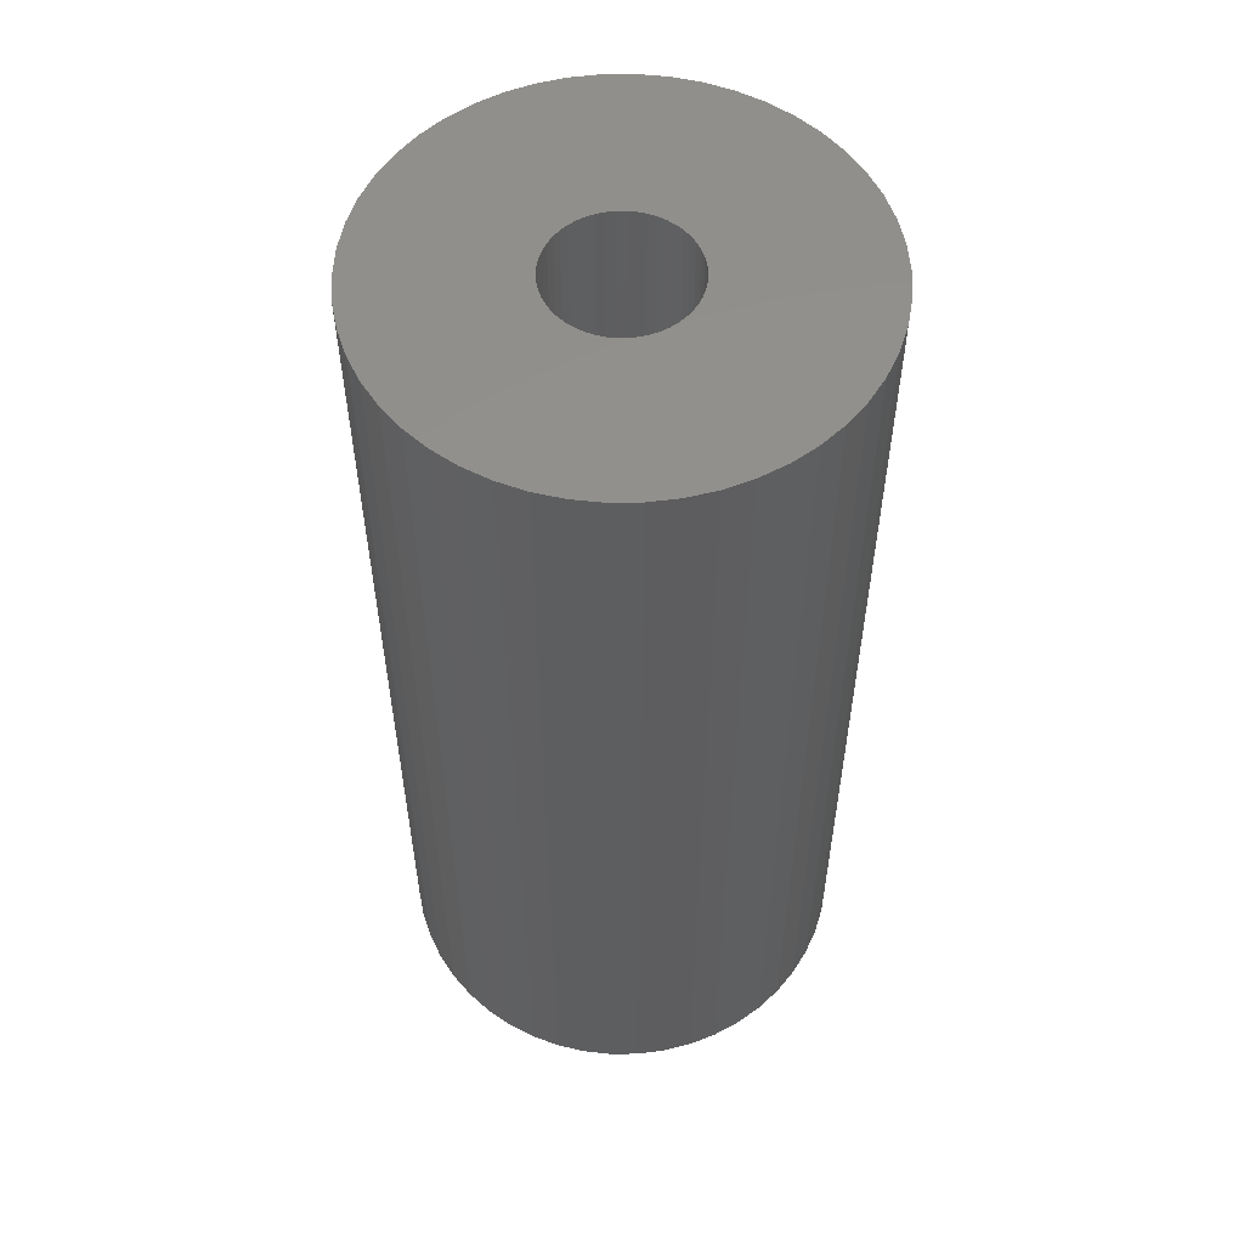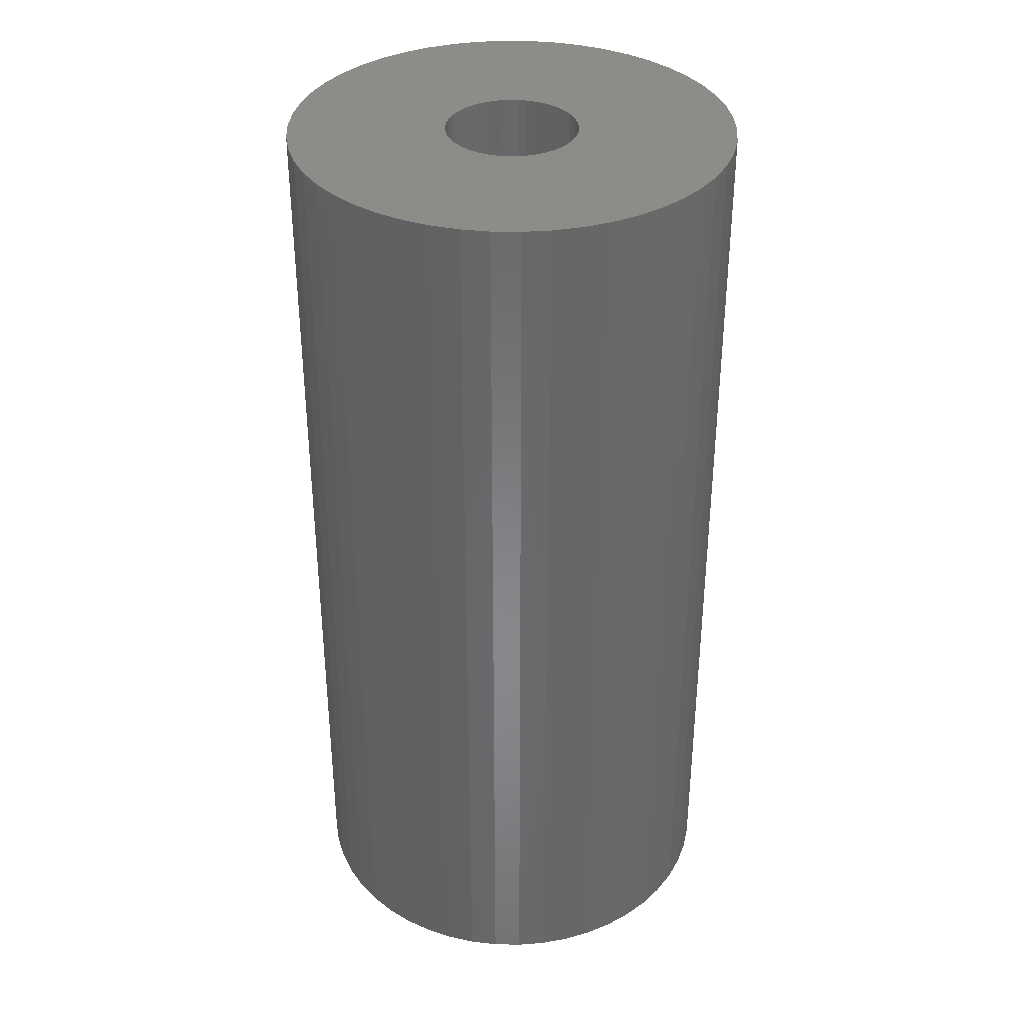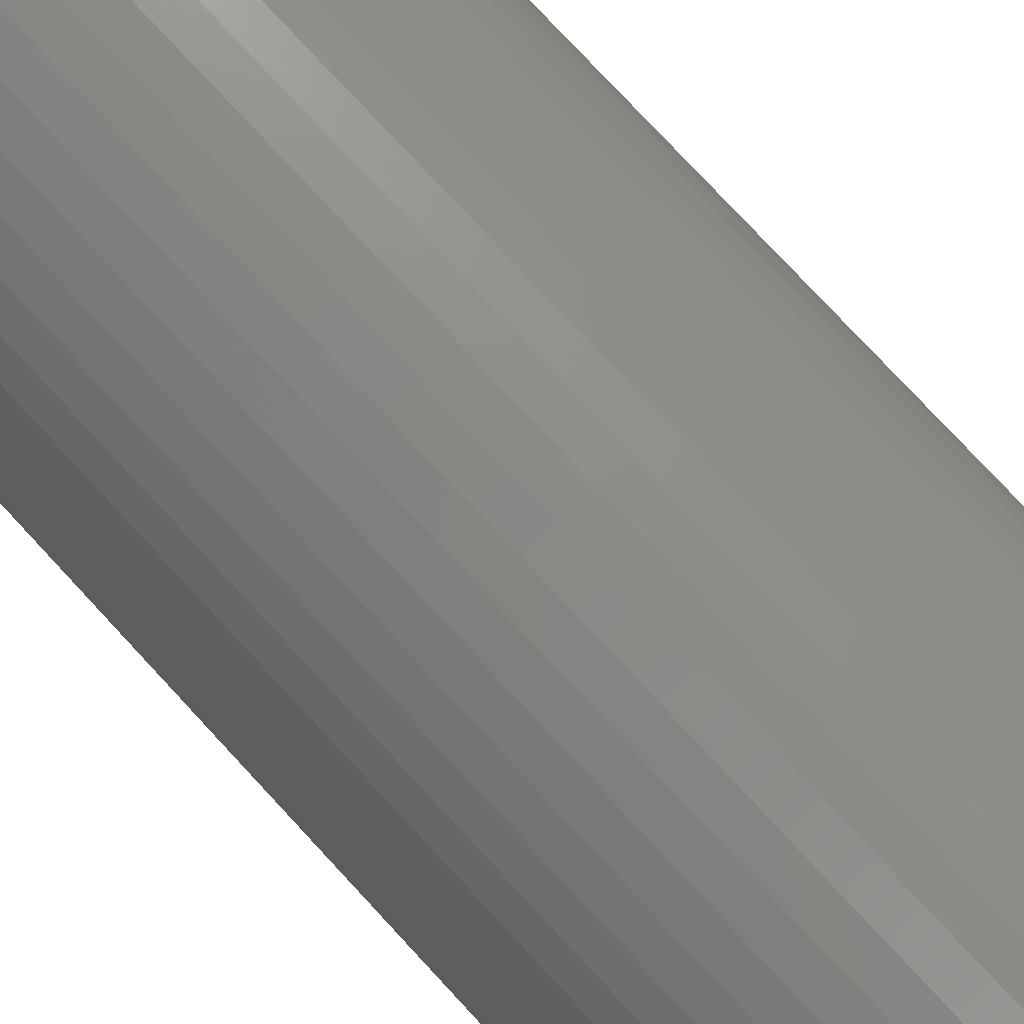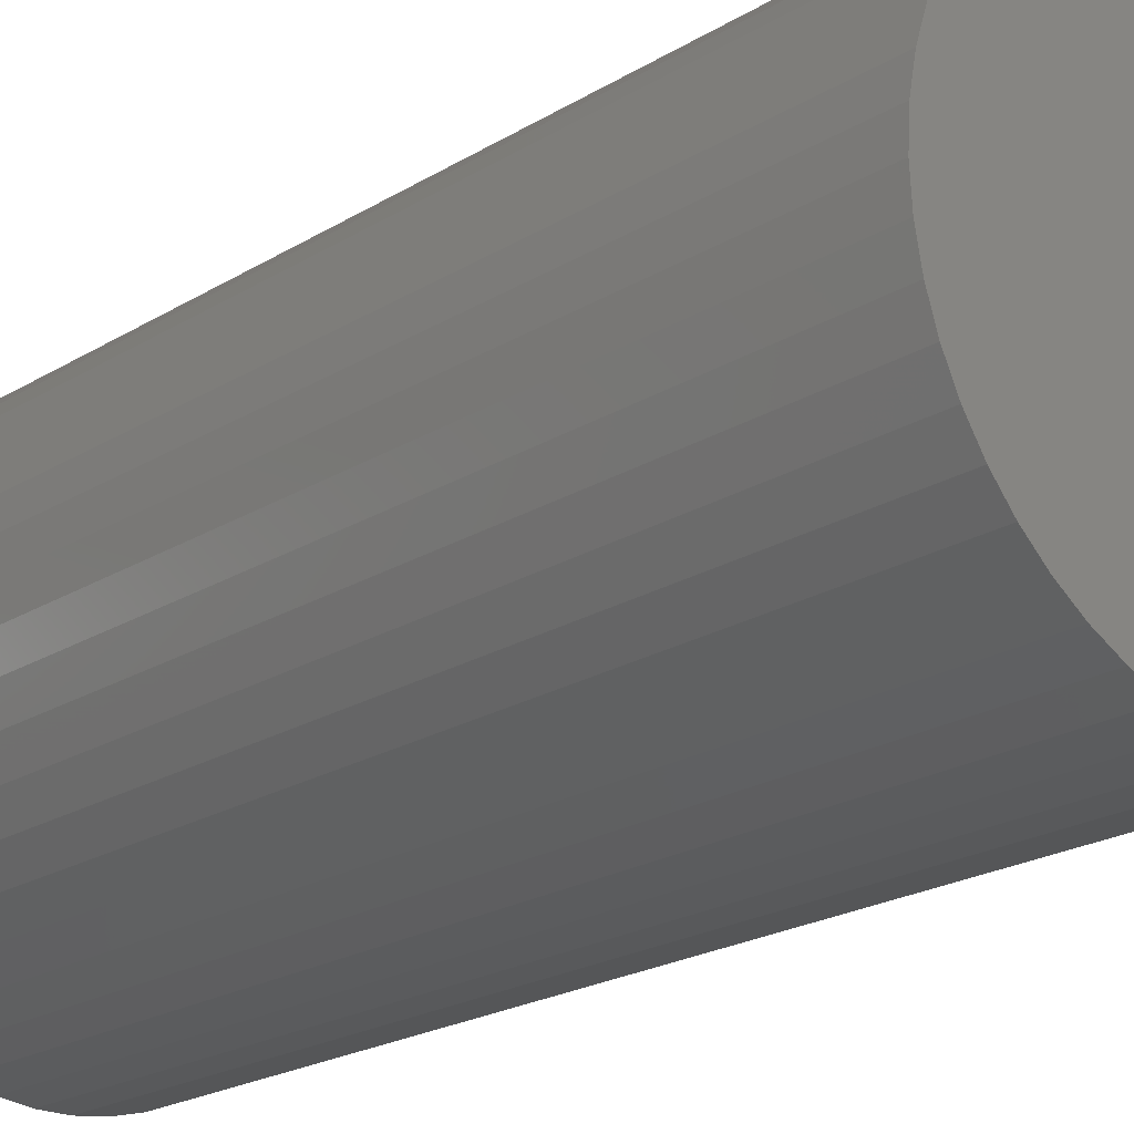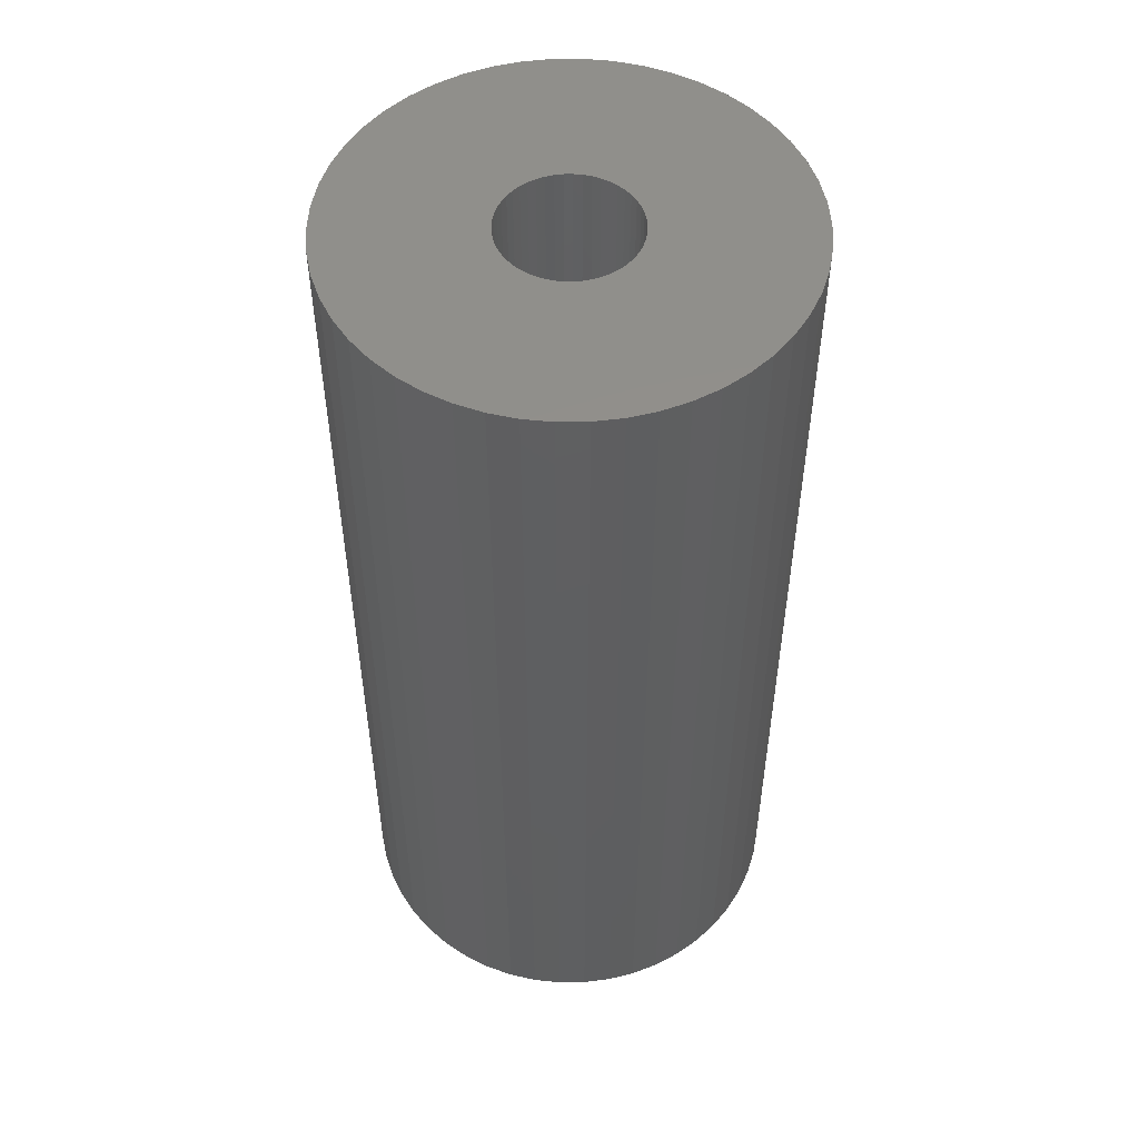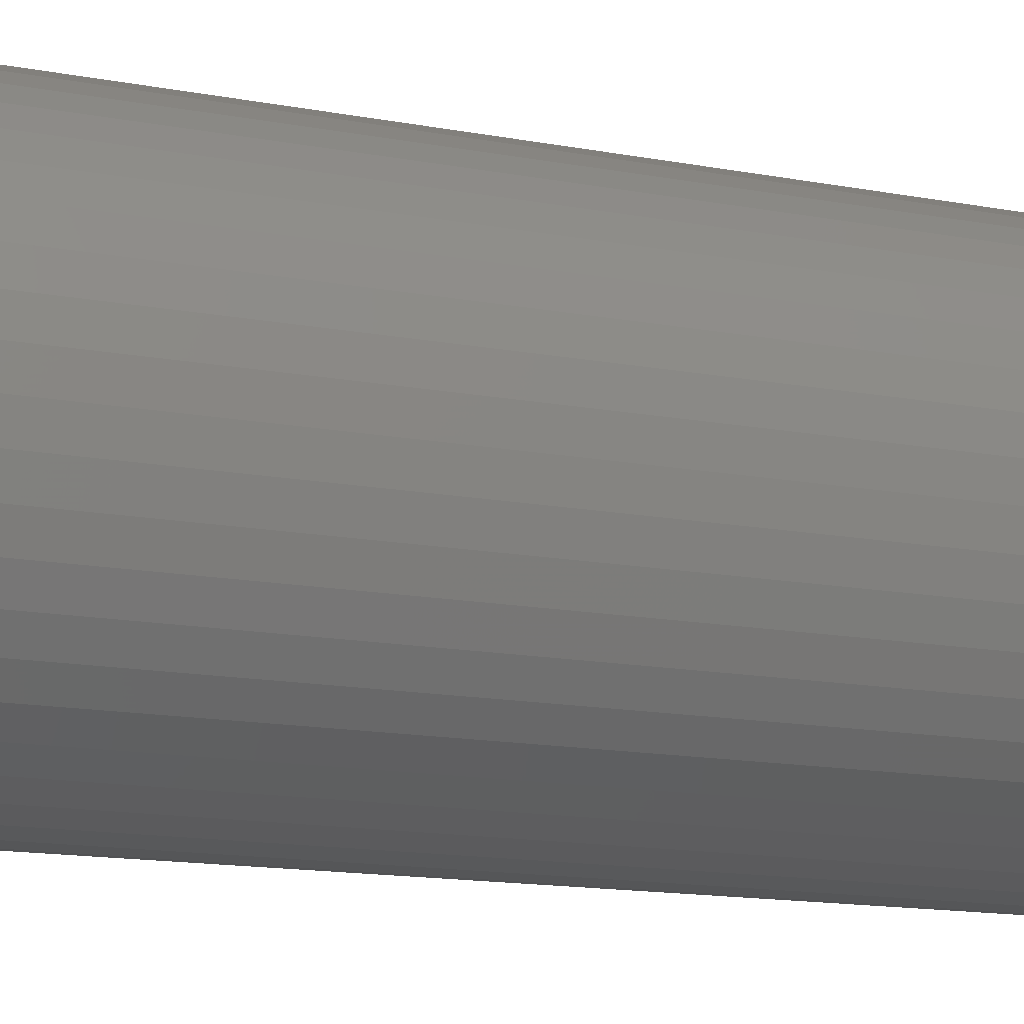
<metadata>
{"format":"stl","ext":"stl","renderer":"f3d","projection":"perspective","resolution":1024,"background":"white","views":[{"elev":55.2,"azim":-87.0,"up":"+Z"},{"elev":35.7,"azim":-113.8,"up":"+Z"},{"elev":79.2,"azim":137.0,"up":"+Y"},{"elev":-20.7,"azim":138.2,"up":"+Y"},{"elev":51.8,"azim":136.1,"up":"+Z"},{"elev":-14.7,"azim":-112.2,"up":"+Y"}]}
</metadata>
<code>
# stl→obj: 200 verts, 400 faces
v 23.5 0 49.5
v 23.31 2.945 -49.5
v 23.31 2.945 49.5
v 23.5 0 -49.5
v -23.5 0 -49.5
v -23.31 2.945 49.5
v -23.31 2.945 -49.5
v -23.5 0 49.5
v 1.476 23.45 -49.5
v -1.476 23.45 49.5
v 1.476 23.45 49.5
v -1.476 23.45 -49.5
v -1.476 -23.45 -49.5
v 1.476 -23.45 49.5
v -1.476 -23.45 49.5
v 1.476 -23.45 -49.5
v 17.13 16.09 -49.5
v 14.98 18.11 49.5
v 17.13 16.09 49.5
v 14.98 18.11 -49.5
v -14.98 18.11 -49.5
v -17.13 16.09 49.5
v -14.98 18.11 49.5
v -17.13 16.09 -49.5
v -7.262 22.35 -49.5
v -10.01 21.26 49.5
v -7.262 22.35 49.5
v -10.01 21.26 -49.5
v 21.85 8.651 49.5
v 20.59 11.32 -49.5
v 20.59 11.32 49.5
v 21.85 8.651 -49.5
v 19.01 13.81 -49.5
v 19.01 13.81 49.5
v 10.01 21.26 -49.5
v 7.262 22.35 49.5
v 10.01 21.26 49.5
v 7.262 22.35 -49.5
v 12.59 19.84 -49.5
v 12.59 19.84 49.5
v -21.85 8.651 -49.5
v -20.59 11.32 49.5
v -20.59 11.32 -49.5
v -21.85 8.651 49.5
v -19.01 13.81 -49.5
v -19.01 13.81 49.5
v 7 0 49.5
v 6.945 0.8773 49.5
v 22.76 5.844 49.5
v 23.31 -2.945 49.5
v 6.78 1.741 49.5
v 6.945 -0.8773 49.5
v 6.508 2.577 49.5
v 22.76 -5.844 49.5
v 6.134 3.372 49.5
v 6.78 -1.741 49.5
v 5.663 4.114 49.5
v 21.85 -8.651 49.5
v 5.103 4.792 49.5
v 6.508 -2.577 49.5
v 4.462 5.394 49.5
v 20.59 -11.32 49.5
v 3.751 5.91 49.5
v 6.134 -3.372 49.5
v 2.98 6.334 49.5
v 19.01 -13.81 49.5
v 5.663 -4.114 49.5
v 2.163 6.657 49.5
v 4.403 23.08 49.5
v 1.312 6.876 49.5
v 0.4395 6.986 49.5
v -0.4395 6.986 49.5
v -1.312 6.876 49.5
v -4.403 23.08 49.5
v -2.163 6.657 49.5
v -2.98 6.334 49.5
v -3.751 5.91 49.5
v -12.59 19.84 49.5
v -4.462 5.394 49.5
v -5.103 4.792 49.5
v -5.663 4.114 49.5
v 17.13 -16.09 49.5
v 5.103 -4.792 49.5
v 14.98 -18.11 49.5
v 4.462 -5.394 49.5
v 12.59 -19.84 49.5
v 3.751 -5.91 49.5
v 10.01 -21.26 49.5
v 2.98 -6.334 49.5
v 7.262 -22.35 49.5
v 2.163 -6.657 49.5
v 4.403 -23.08 49.5
v 1.312 -6.876 49.5
v 0.4395 -6.986 49.5
v -0.4395 -6.986 49.5
v -1.312 -6.876 49.5
v -4.403 -23.08 49.5
v -2.163 -6.657 49.5
v -7.262 -22.35 49.5
v -2.98 -6.334 49.5
v -10.01 -21.26 49.5
v -3.751 -5.91 49.5
v -12.59 -19.84 49.5
v -4.462 -5.394 49.5
v -14.98 -18.11 49.5
v -5.103 -4.792 49.5
v -17.13 -16.09 49.5
v -5.663 -4.114 49.5
v -19.01 -13.81 49.5
v -6.134 -3.372 49.5
v -20.59 -11.32 49.5
v -6.508 -2.577 49.5
v -21.85 -8.651 49.5
v -6.78 -1.741 49.5
v -22.76 -5.844 49.5
v -6.945 -0.8773 49.5
v -23.31 -2.945 49.5
v -7 0 49.5
v -6.134 3.372 49.5
v -6.508 2.577 49.5
v -6.78 1.741 49.5
v -22.76 5.844 49.5
v -6.945 0.8773 49.5
v -4.403 23.08 -49.5
v 21.85 -8.651 -49.5
v 20.59 -11.32 -49.5
v 7 0 -49.5
v 23.31 -2.945 -49.5
v 6.945 -0.8773 -49.5
v 22.76 -5.844 -49.5
v 6.78 -1.741 -49.5
v 6.945 0.8773 -49.5
v 6.508 -2.577 -49.5
v 22.76 5.844 -49.5
v 6.134 -3.372 -49.5
v 19.01 -13.81 -49.5
v 6.78 1.741 -49.5
v 5.663 -4.114 -49.5
v 17.13 -16.09 -49.5
v 5.103 -4.792 -49.5
v 14.98 -18.11 -49.5
v 6.508 2.577 -49.5
v 4.462 -5.394 -49.5
v 12.59 -19.84 -49.5
v 3.751 -5.91 -49.5
v 10.01 -21.26 -49.5
v 6.134 3.372 -49.5
v 2.98 -6.334 -49.5
v 7.262 -22.35 -49.5
v 5.663 4.114 -49.5
v 2.163 -6.657 -49.5
v 4.403 -23.08 -49.5
v 1.312 -6.876 -49.5
v 0.4395 -6.986 -49.5
v -0.4395 -6.986 -49.5
v -1.312 -6.876 -49.5
v -4.403 -23.08 -49.5
v -2.163 -6.657 -49.5
v -7.262 -22.35 -49.5
v -2.98 -6.334 -49.5
v -10.01 -21.26 -49.5
v -3.751 -5.91 -49.5
v -12.59 -19.84 -49.5
v -4.462 -5.394 -49.5
v -14.98 -18.11 -49.5
v -5.103 -4.792 -49.5
v -17.13 -16.09 -49.5
v -19.01 -13.81 -49.5
v -5.663 -4.114 -49.5
v 5.103 4.792 -49.5
v 4.462 5.394 -49.5
v 3.751 5.91 -49.5
v 2.98 6.334 -49.5
v 2.163 6.657 -49.5
v 4.403 23.08 -49.5
v 1.312 6.876 -49.5
v 0.4395 6.986 -49.5
v -0.4395 6.986 -49.5
v -1.312 6.876 -49.5
v -2.163 6.657 -49.5
v -2.98 6.334 -49.5
v -3.751 5.91 -49.5
v -12.59 19.84 -49.5
v -4.462 5.394 -49.5
v -5.103 4.792 -49.5
v -5.663 4.114 -49.5
v -6.134 3.372 -49.5
v -6.508 2.577 -49.5
v -6.78 1.741 -49.5
v -22.76 5.844 -49.5
v -6.945 0.8773 -49.5
v -7 0 -49.5
v -6.134 -3.372 -49.5
v -20.59 -11.32 -49.5
v -6.508 -2.577 -49.5
v -21.85 -8.651 -49.5
v -6.78 -1.741 -49.5
v -22.76 -5.844 -49.5
v -6.945 -0.8773 -49.5
v -23.31 -2.945 -49.5
f 1 2 3
f 2 1 4
f 5 6 7
f 6 5 8
f 9 10 11
f 10 9 12
f 13 14 15
f 14 13 16
f 17 18 19
f 18 17 20
f 21 22 23
f 22 21 24
f 25 26 27
f 26 25 28
f 29 30 31
f 30 29 32
f 31 33 34
f 33 31 30
f 35 36 37
f 36 35 38
f 39 37 40
f 37 39 35
f 41 42 43
f 42 41 44
f 45 22 24
f 22 45 46
f 47 1 3
f 48 3 49
f 1 47 50
f 51 49 29
f 52 50 47
f 53 29 31
f 50 52 54
f 55 31 34
f 56 54 52
f 57 34 19
f 54 56 58
f 59 19 18
f 60 58 56
f 61 18 40
f 58 60 62
f 63 40 37
f 64 62 60
f 65 37 36
f 62 64 66
f 67 66 64
f 3 48 47
f 49 51 48
f 29 53 51
f 31 55 53
f 34 57 55
f 19 59 57
f 18 61 59
f 68 36 69
f 40 63 61
f 37 65 63
f 36 68 65
f 70 69 11
f 69 70 68
f 11 71 70
f 11 72 71
f 10 72 11
f 72 10 73
f 74 73 10
f 73 74 75
f 27 75 74
f 75 27 76
f 26 76 27
f 76 26 77
f 78 77 26
f 77 78 79
f 23 79 78
f 79 23 80
f 22 80 23
f 46 81 22
f 80 22 81
f 66 67 82
f 83 82 67
f 82 83 84
f 85 84 83
f 84 85 86
f 87 86 85
f 86 87 88
f 89 88 87
f 88 89 90
f 91 90 89
f 90 91 92
f 93 92 91
f 92 93 14
f 94 14 93
f 95 14 94
f 15 95 96
f 95 15 14
f 97 96 98
f 99 98 100
f 101 100 102
f 96 97 15
f 103 102 104
f 105 104 106
f 107 106 108
f 109 108 110
f 111 110 112
f 113 112 114
f 115 114 116
f 98 99 97
f 117 116 118
f 81 46 119
f 42 119 46
f 100 101 99
f 119 42 120
f 102 103 101
f 44 120 42
f 104 105 103
f 120 44 121
f 106 107 105
f 122 121 44
f 108 109 107
f 121 122 123
f 110 111 109
f 6 123 122
f 112 113 111
f 123 6 118
f 114 115 113
f 8 118 6
f 116 117 115
f 118 8 117
f 124 27 74
f 27 124 25
f 62 125 58
f 125 62 126
f 127 4 128
f 129 128 130
f 4 127 2
f 131 130 125
f 132 2 127
f 133 125 126
f 2 132 134
f 135 126 136
f 137 134 132
f 138 136 139
f 134 137 32
f 140 139 141
f 142 32 137
f 143 141 144
f 32 142 30
f 145 144 146
f 147 30 142
f 148 146 149
f 30 147 33
f 150 33 147
f 128 129 127
f 130 131 129
f 125 133 131
f 126 135 133
f 136 138 135
f 139 140 138
f 141 143 140
f 151 149 152
f 144 145 143
f 146 148 145
f 149 151 148
f 153 152 16
f 152 153 151
f 16 154 153
f 16 155 154
f 13 155 16
f 155 13 156
f 157 156 13
f 156 157 158
f 159 158 157
f 158 159 160
f 161 160 159
f 160 161 162
f 163 162 161
f 162 163 164
f 165 164 163
f 164 165 166
f 167 166 165
f 168 169 167
f 166 167 169
f 33 150 17
f 170 17 150
f 17 170 20
f 171 20 170
f 20 171 39
f 172 39 171
f 39 172 35
f 173 35 172
f 35 173 38
f 174 38 173
f 38 174 175
f 176 175 174
f 175 176 9
f 177 9 176
f 178 9 177
f 12 178 179
f 178 12 9
f 124 179 180
f 25 180 181
f 28 181 182
f 179 124 12
f 183 182 184
f 21 184 185
f 24 185 186
f 45 186 187
f 43 187 188
f 41 188 189
f 190 189 191
f 180 25 124
f 7 191 192
f 169 168 193
f 194 193 168
f 181 28 25
f 193 194 195
f 182 183 28
f 196 195 194
f 184 21 183
f 195 196 197
f 185 24 21
f 198 197 196
f 186 45 24
f 197 198 199
f 187 43 45
f 200 199 198
f 188 41 43
f 199 200 192
f 189 190 41
f 5 192 200
f 191 7 190
f 192 5 7
f 16 92 14
f 92 16 152
f 49 32 29
f 32 49 134
f 3 134 49
f 134 3 2
f 34 17 19
f 17 34 33
f 38 69 36
f 69 38 175
f 175 11 69
f 11 175 9
f 20 40 18
f 40 20 39
f 43 46 45
f 46 43 42
f 190 44 41
f 44 190 122
f 7 122 190
f 122 7 6
f 28 78 26
f 78 28 183
f 183 23 78
f 23 183 21
f 12 74 10
f 74 12 124
f 50 4 1
f 4 50 128
f 82 136 66
f 136 82 139
f 194 113 196
f 113 194 111
f 167 109 168
f 109 167 107
f 146 86 88
f 86 146 144
f 66 126 62
f 126 66 136
f 54 128 50
f 128 54 130
f 58 130 54
f 130 58 125
f 198 117 200
f 117 198 115
f 200 8 5
f 8 200 117
f 196 115 198
f 115 196 113
f 141 82 84
f 82 141 139
f 149 88 90
f 88 149 146
f 152 90 92
f 90 152 149
f 157 15 97
f 15 157 13
f 161 99 101
f 99 161 159
f 159 97 99
f 97 159 157
f 168 111 194
f 111 168 109
f 144 84 86
f 84 144 141
f 163 101 103
f 101 163 161
f 165 103 105
f 103 165 163
f 167 105 107
f 105 167 165
f 127 48 132
f 48 127 47
f 118 191 123
f 191 118 192
f 178 71 72
f 71 178 177
f 154 95 94
f 95 154 155
f 171 59 61
f 59 171 170
f 185 79 80
f 79 185 184
f 181 75 76
f 75 181 180
f 142 55 147
f 55 142 53
f 132 51 137
f 51 132 48
f 174 65 68
f 65 174 173
f 173 63 65
f 63 173 172
f 120 187 119
f 187 120 188
f 119 186 81
f 186 119 187
f 121 188 120
f 188 121 189
f 184 77 79
f 77 184 182
f 180 73 75
f 73 180 179
f 153 94 93
f 94 153 154
f 137 53 142
f 53 137 51
f 150 59 170
f 59 150 57
f 147 57 150
f 57 147 55
f 176 68 70
f 68 176 174
f 177 70 71
f 70 177 176
f 172 61 63
f 61 172 171
f 81 185 80
f 185 81 186
f 123 189 121
f 189 123 191
f 182 76 77
f 76 182 181
f 179 72 73
f 72 179 178
f 129 47 127
f 47 129 52
f 135 60 133
f 60 135 64
f 108 193 110
f 193 108 169
f 110 195 112
f 195 110 193
f 143 87 85
f 87 143 145
f 148 91 89
f 91 148 151
f 140 67 138
f 67 140 83
f 158 100 98
f 100 158 160
f 112 197 114
f 197 112 195
f 116 192 118
f 192 116 199
f 140 85 83
f 85 140 143
f 145 89 87
f 89 145 148
f 151 93 91
f 93 151 153
f 133 56 131
f 56 133 60
f 131 52 129
f 52 131 56
f 138 64 135
f 64 138 67
f 164 106 104
f 106 164 166
f 156 98 96
f 98 156 158
f 106 169 108
f 169 106 166
f 114 199 116
f 199 114 197
f 160 102 100
f 102 160 162
f 162 104 102
f 104 162 164
f 155 96 95
f 96 155 156

</code>
